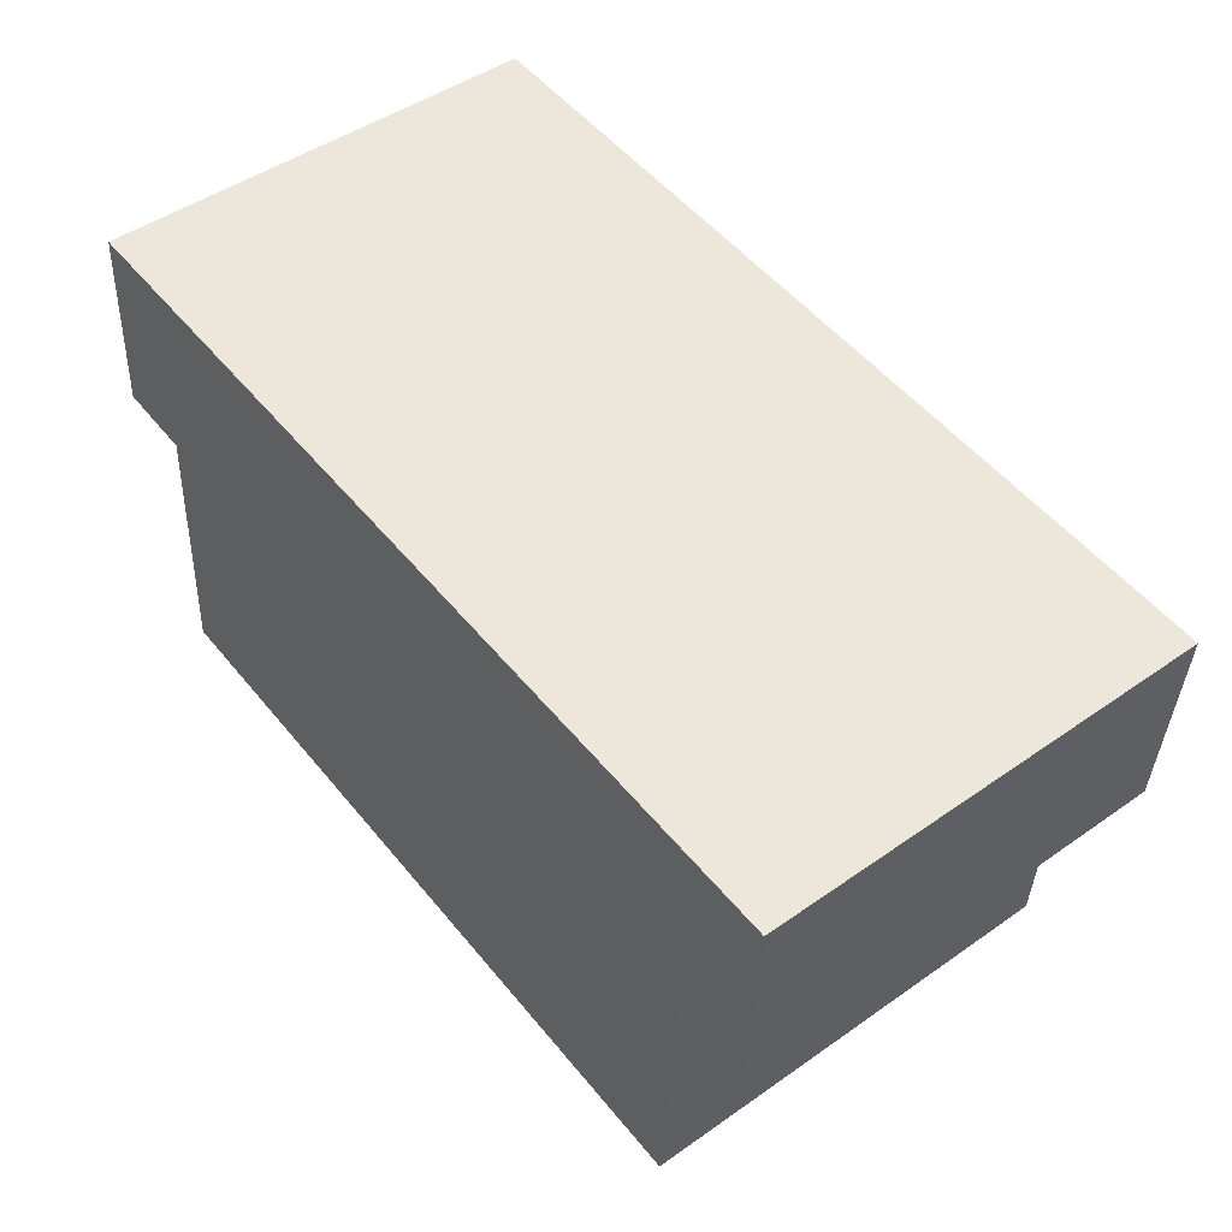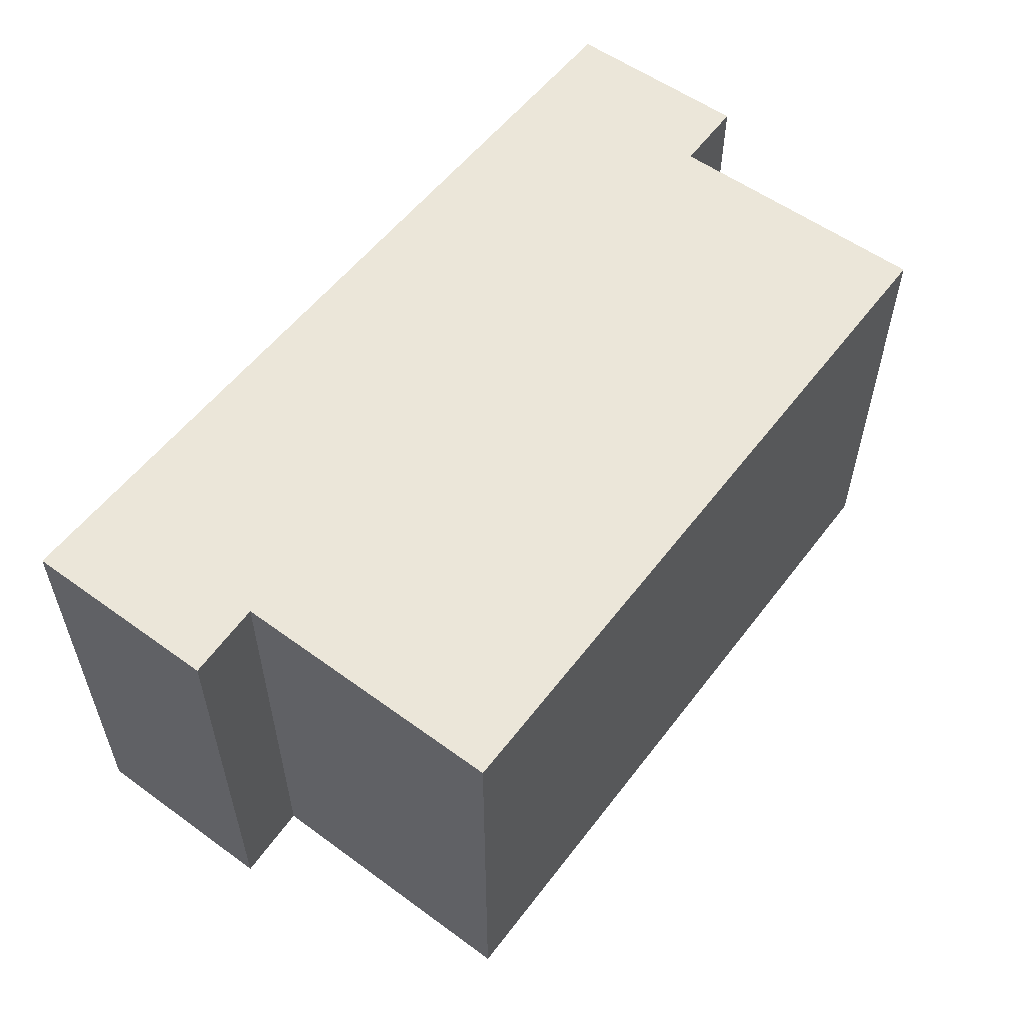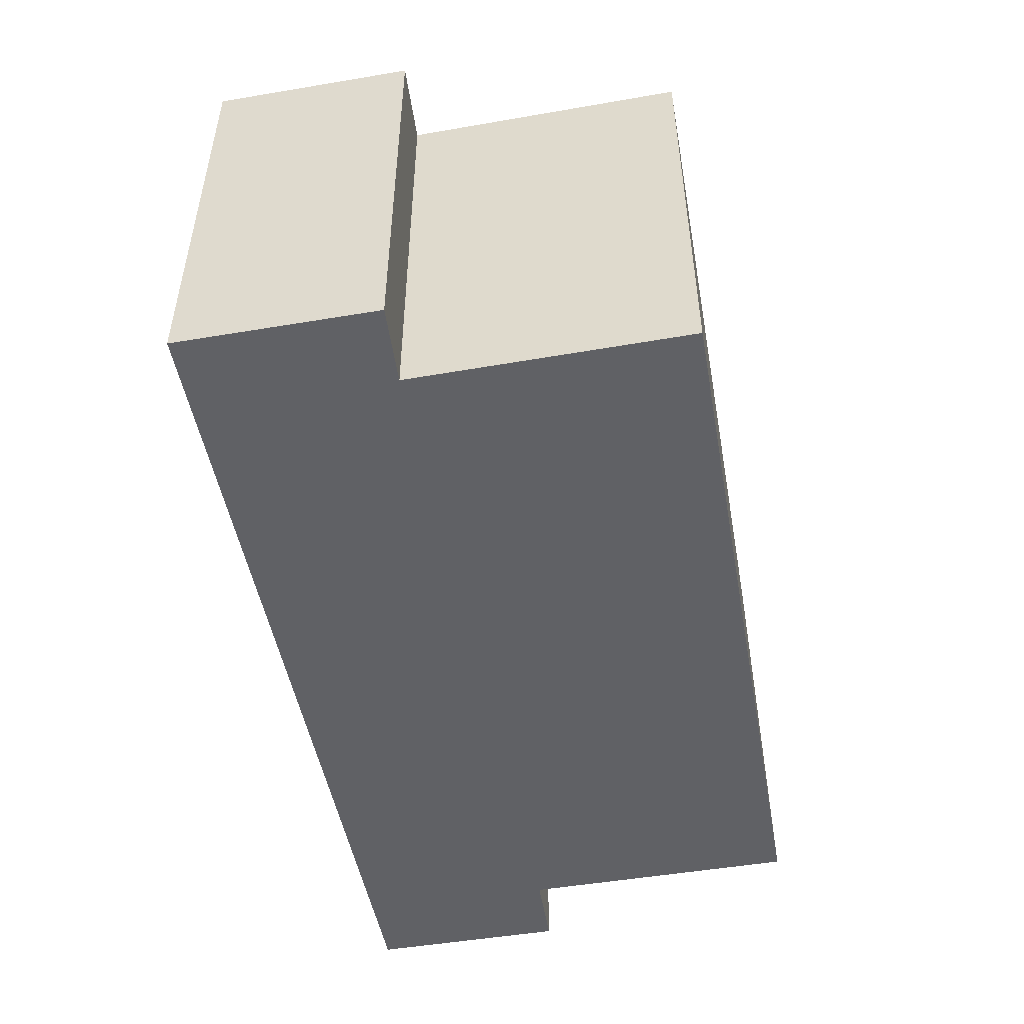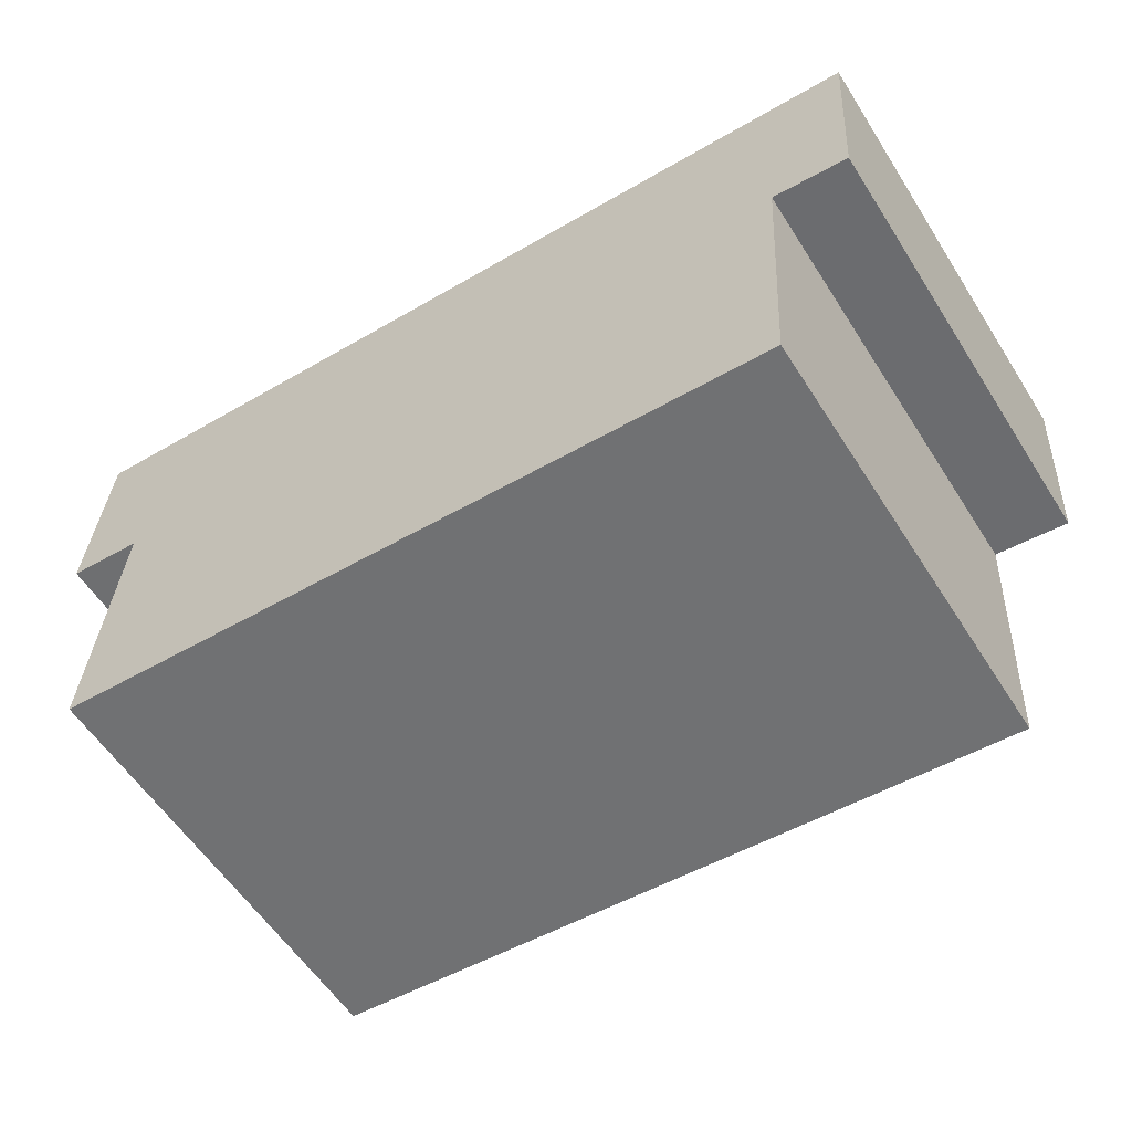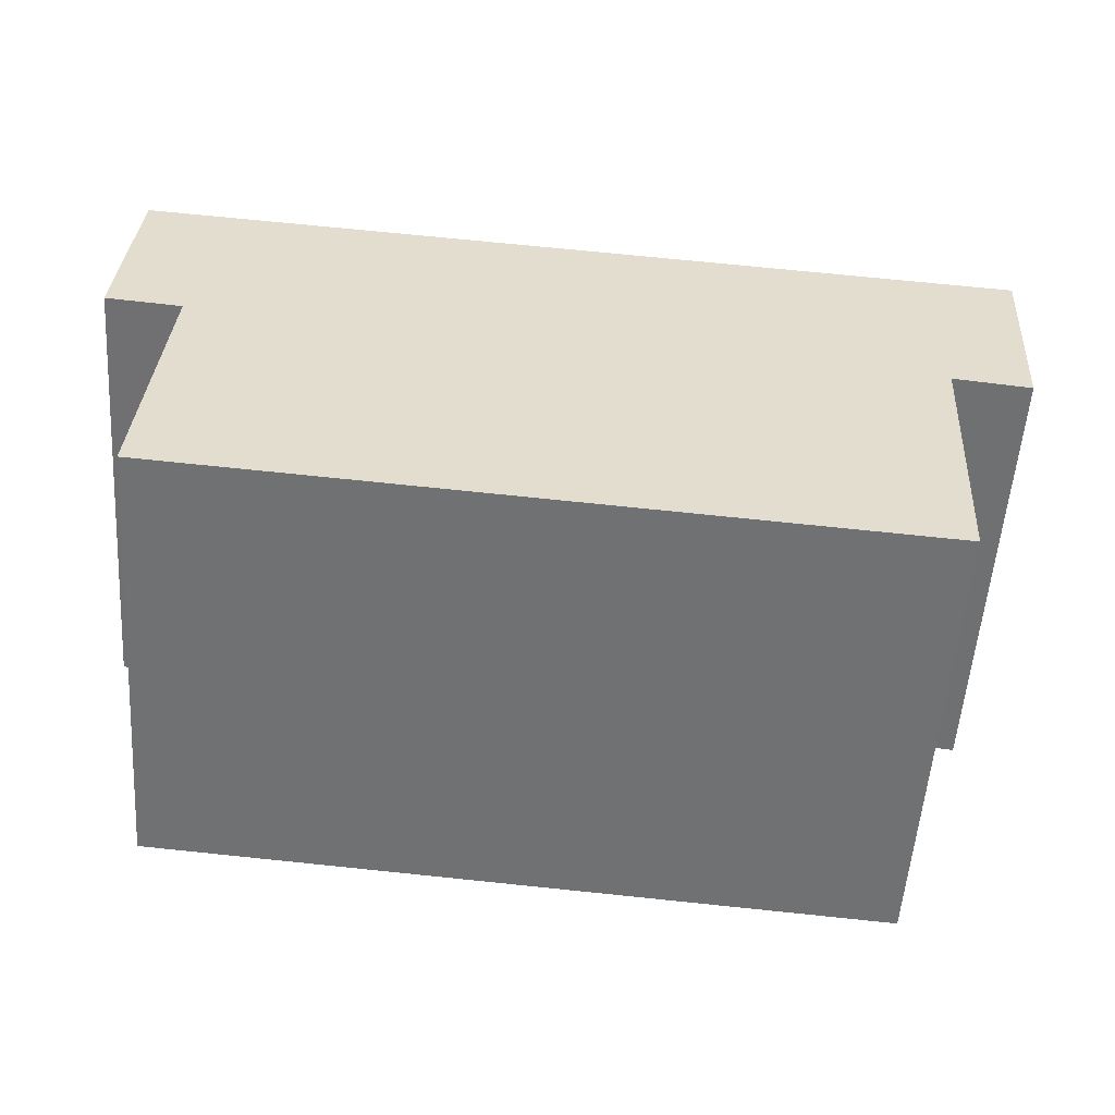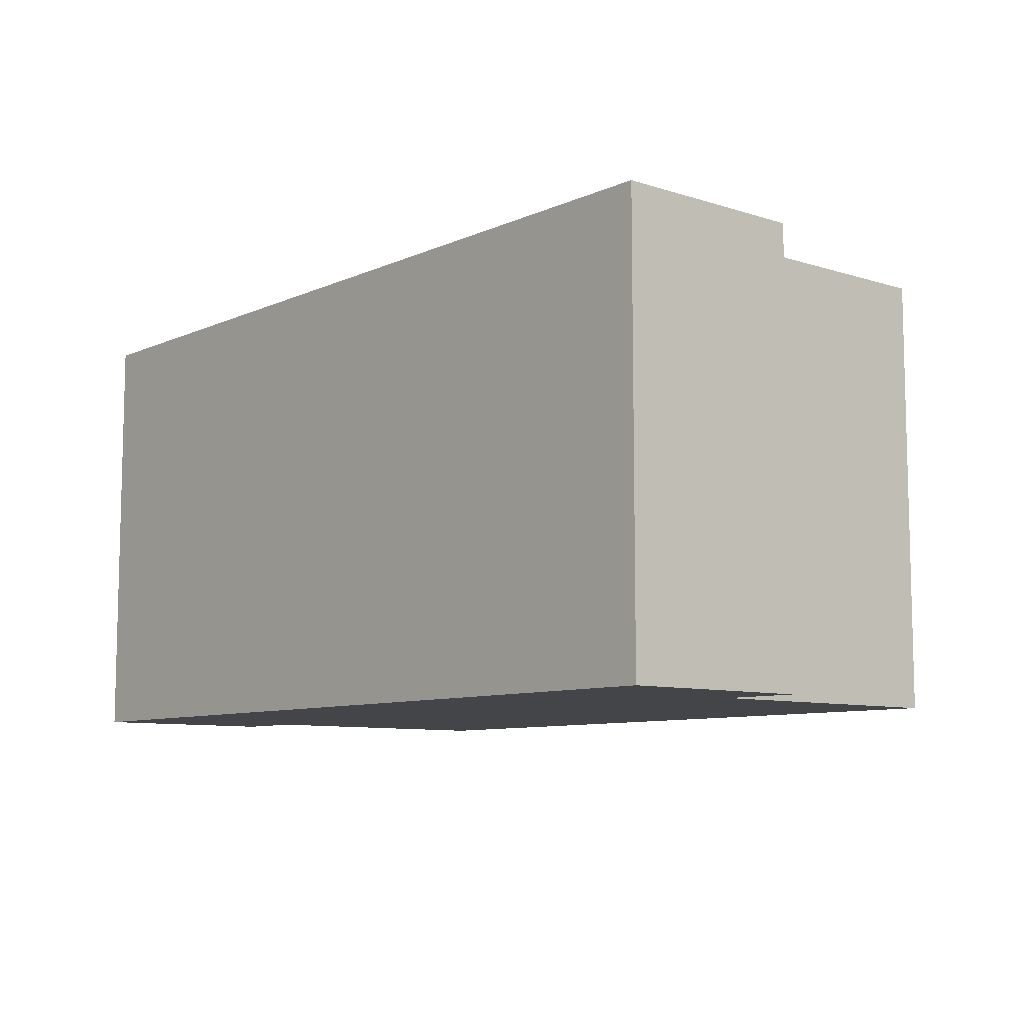
<metadata>
{"format":"obj","ext":"obj","renderer":"f3d","projection":"perspective","resolution":1024,"background":"white","views":[{"elev":47.6,"azim":51.7,"up":"+Z"},{"elev":56.0,"azim":130.9,"up":"+Y"},{"elev":-49.8,"azim":104.3,"up":"+Y"},{"elev":-57.9,"azim":32.4,"up":"+Z"},{"elev":-55.3,"azim":-4.0,"up":"+Z"},{"elev":-8.7,"azim":53.3,"up":"+Y"}]}
</metadata>
<code>
v  7.928 3.923 1.18
v  0 3.923 2.402e-16
v  0.113 3.923 1.697
v  0.667 3.923 -0.062
v  0.511 3.923 -2.459
v  7.131 3.923 -0.494
v  7.812 3.923 -0.571
v  6.985 3.923 -2.931
v  6.985 1.795e-16 -2.931
v  0.511 1.506e-16 -2.459
v  0.667 3.796e-18 -0.062
v  0 0 0
v  7.812 3.496e-17 -0.571
v  7.131 3.025e-17 -0.494
v  0.113 -1.039e-16 1.697
v  7.928 -7.225e-17 1.18
g defaultobject
f 1 2 3
f 2 1 4
f 4 1 5
f 5 1 6
f 6 1 7
f 8 5 6
f 9 5 8
f 5 9 10
f 11 2 4
f 2 11 12
f 13 6 7
f 6 13 14
f 10 4 5
f 4 10 11
f 12 3 2
f 3 12 15
f 15 1 3
f 1 15 16
f 16 7 1
f 7 16 13
f 14 8 6
f 8 14 9
f 9 14 10
f 12 16 15
f 16 12 11
f 16 11 10
f 16 10 14
f 16 14 13

</code>
